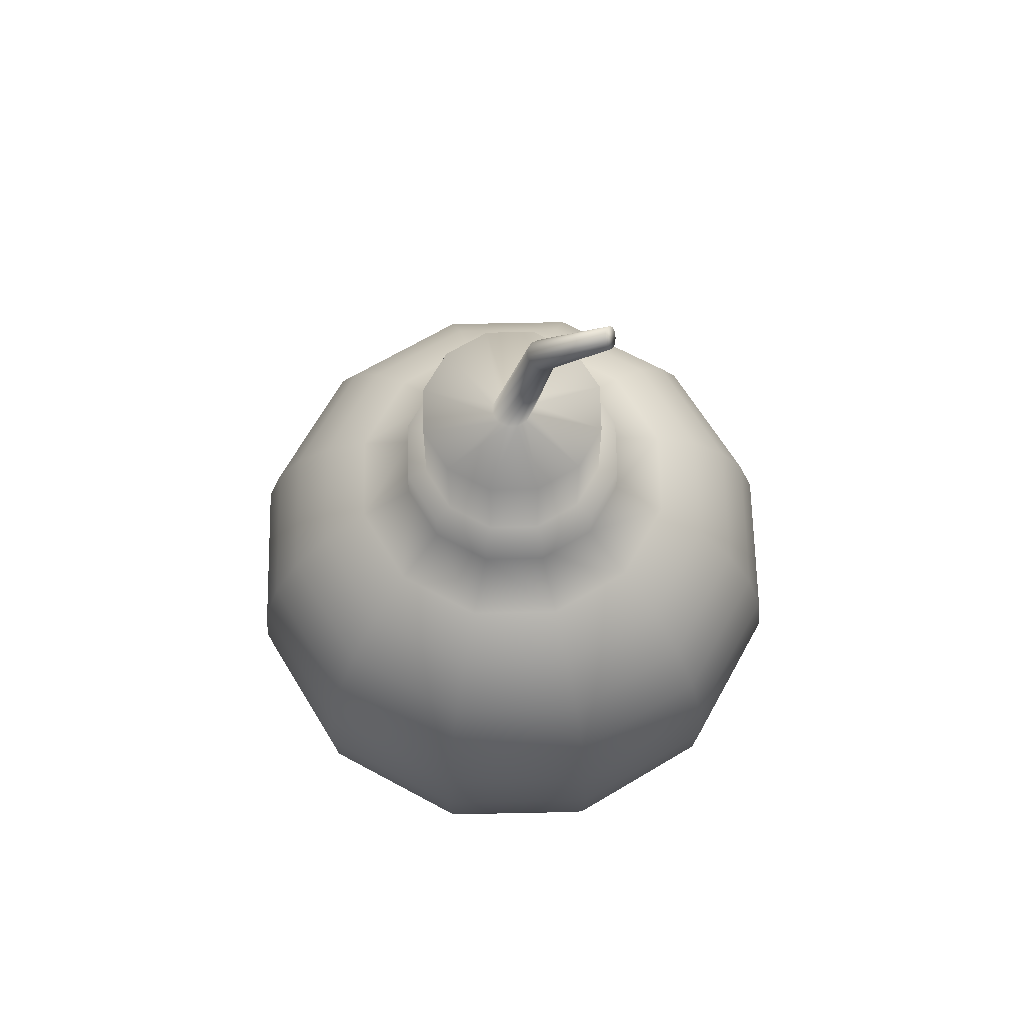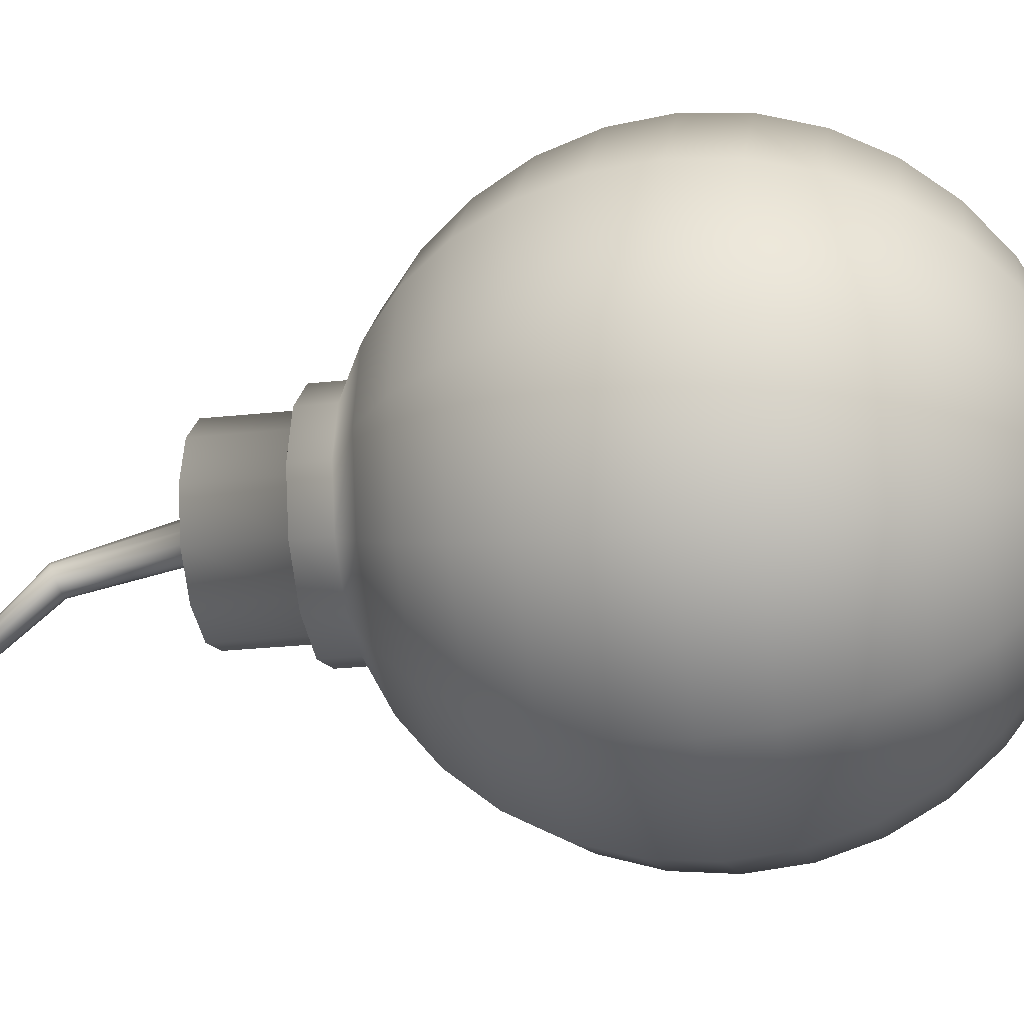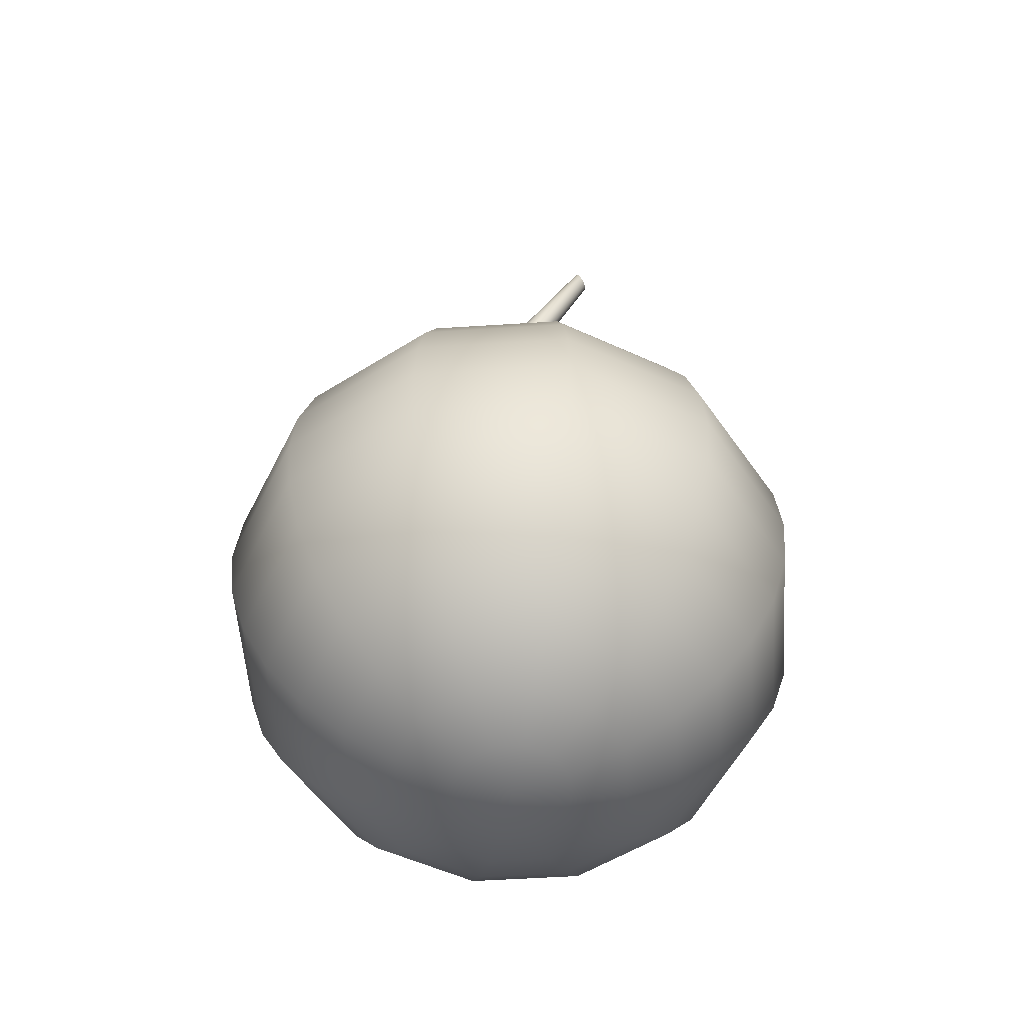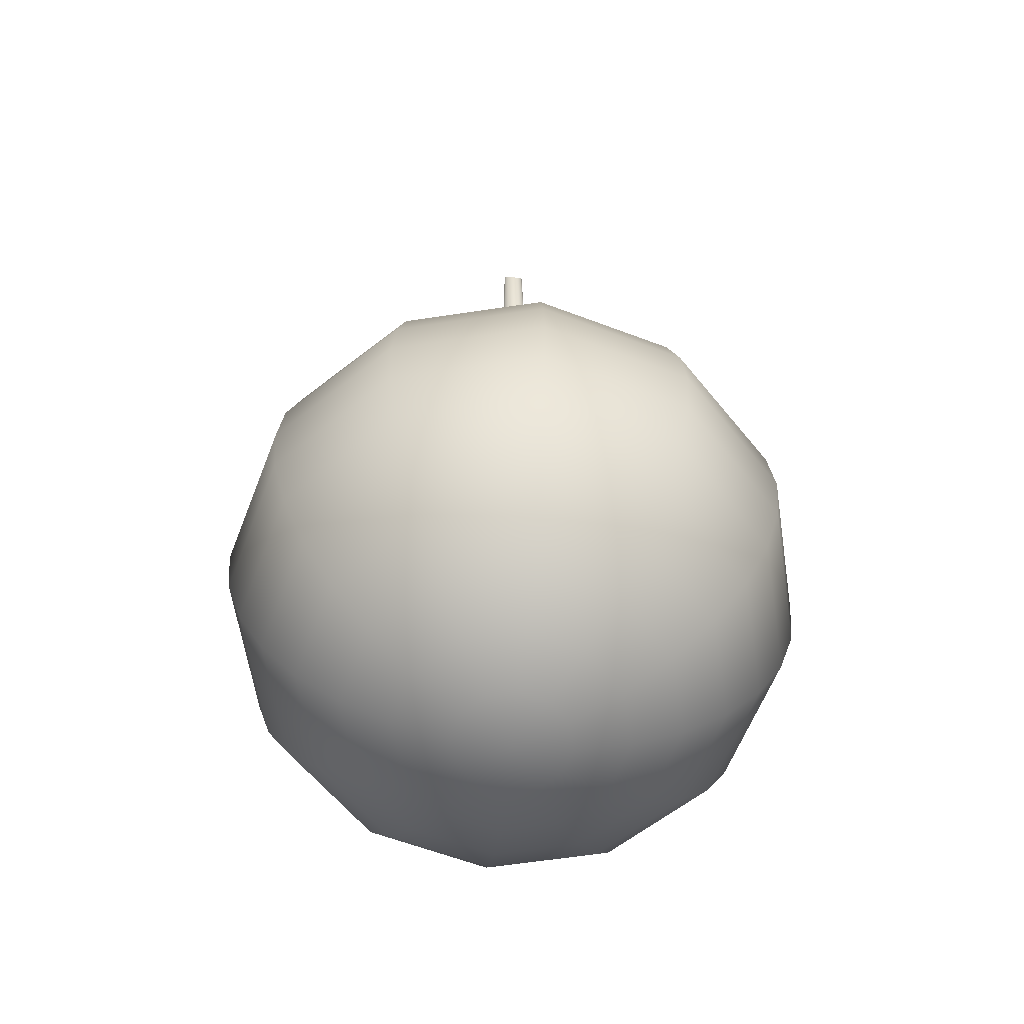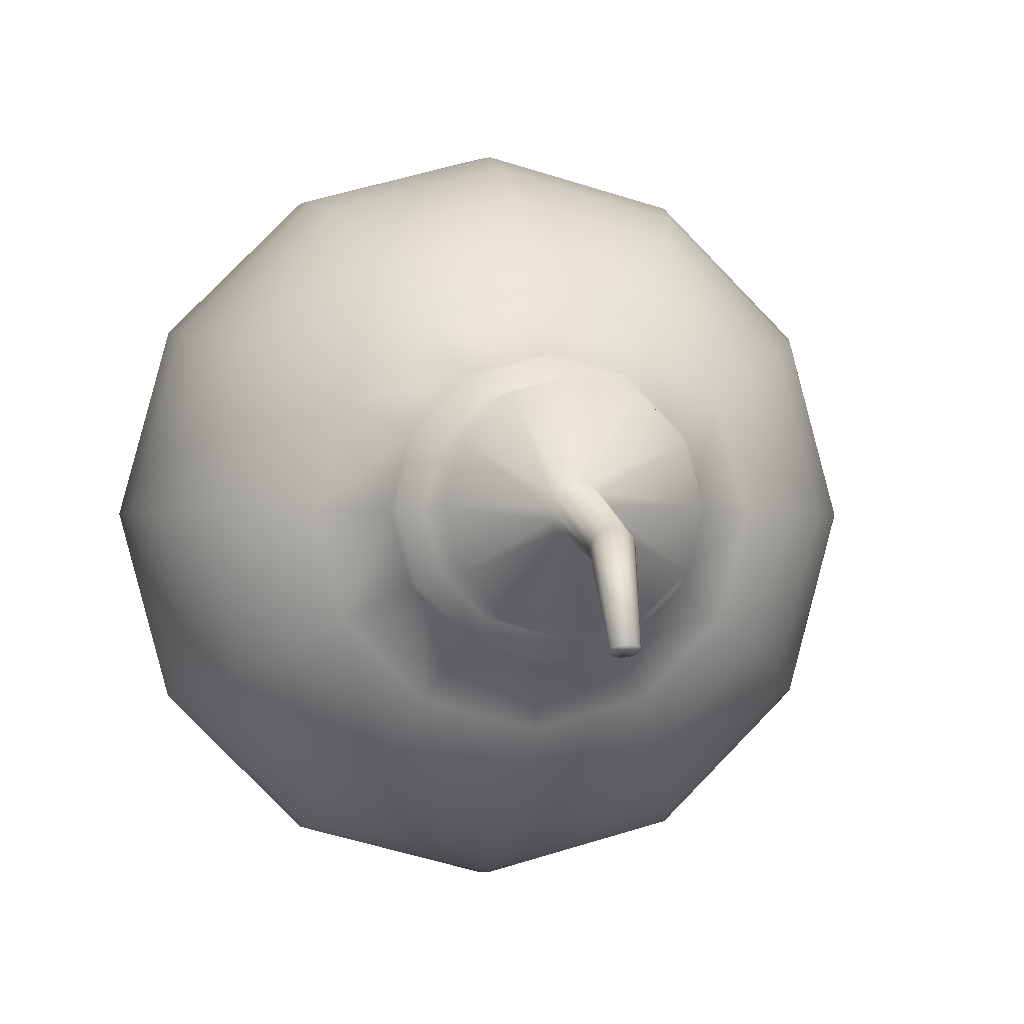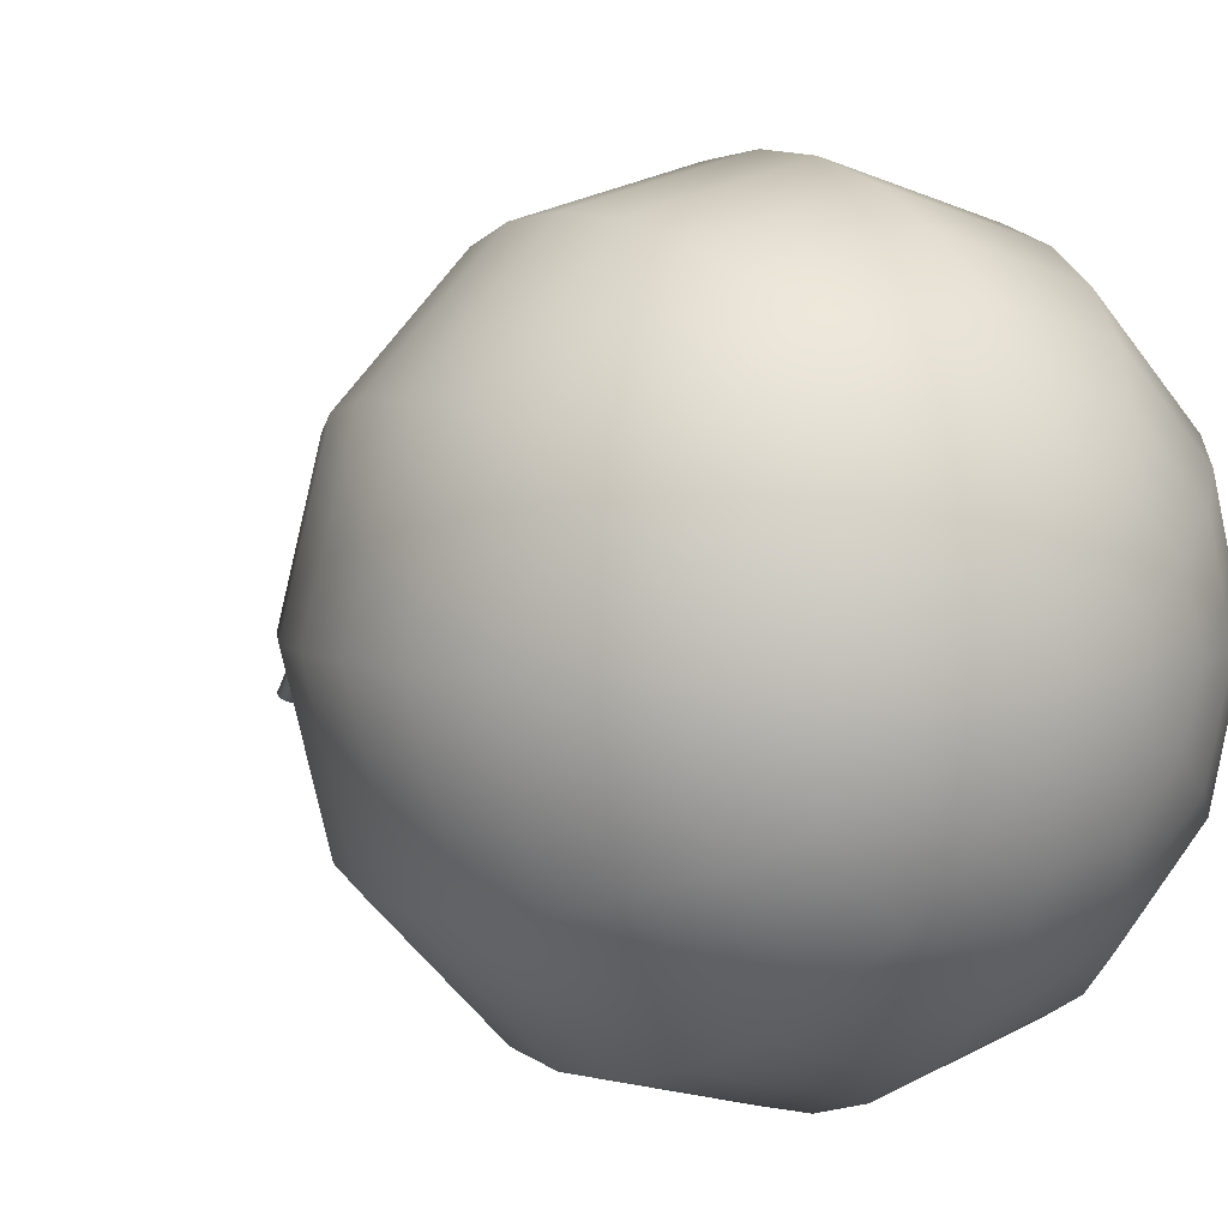
<metadata>
{"format":"obj","ext":"obj","renderer":"f3d","projection":"perspective","resolution":1024,"background":"white","views":[{"elev":64.7,"azim":103.8,"up":"+Y"},{"elev":-25.4,"azim":-79.9,"up":"+Z"},{"elev":-53.9,"azim":108.9,"up":"+Y"},{"elev":-61.0,"azim":173.8,"up":"+Y"},{"elev":-0.9,"azim":169.5,"up":"+Z"},{"elev":5.2,"azim":-34.6,"up":"+Z"}]}
</metadata>
<code>
o Sphere
v 0 0.9239 -0.3827
v 0 0.7071 -0.7071
v 0 0.5556 -0.8315
v 0 0.3827 -0.9239
v 0 -0.1951 -0.9808
v 0 -0.5556 -0.8315
v 0 -0.7071 -0.7071
v 0 -0.8315 -0.5556
v 0 -0.9239 -0.3827
v 0 -0.9808 -0.1951
v 0 -1 0
v 0.1913 0.9239 -0.3314
v 0.2778 0.8315 -0.4811
v 0.3536 0.7071 -0.6124
v 0.4157 0.5556 -0.7201
v 0.4619 0.3827 -0.8001
v 0.4904 0.1951 -0.8494
v 0.5 0 -0.866
v 0.4904 -0.1951 -0.8494
v 0.4619 -0.3827 -0.8001
v 0.4157 -0.5556 -0.7201
v 0.3536 -0.7071 -0.6124
v 0.2778 -0.8315 -0.4811
v 0.1913 -0.9239 -0.3314
v 0.09755 -0.9808 -0.169
v 0.3314 0.9239 -0.1913
v 0.4811 0.8315 -0.2778
v 0.6124 0.7071 -0.3536
v 0.7201 0.5556 -0.4157
v 0.8001 0.3827 -0.4619
v 0.8494 0.1951 -0.4904
v 0.866 0 -0.5
v 0.8494 -0.1951 -0.4904
v 0.8001 -0.3827 -0.4619
v 0.7201 -0.5556 -0.4157
v 0.6124 -0.7071 -0.3536
v 0.4811 -0.8315 -0.2778
v 0.3314 -0.9239 -0.1913
v 0.169 -0.9808 -0.09755
v 0.3827 0.9239 0
v 0.5556 0.8315 0
v 0.7071 0.7071 0
v 0.8315 0.5556 0
v 0.9239 0.3827 0
v 0.9808 0.1951 0
v 1 0 0
v 0.9808 -0.1951 0
v 0.9239 -0.3827 0
v 0.8315 -0.5556 0
v 0.7071 -0.7071 0
v 0.5556 -0.8315 0
v 0.3827 -0.9239 0
v 0.1951 -0.9808 0
v 0.3314 0.9239 0.1913
v 0.4811 0.8315 0.2778
v 0.6124 0.7071 0.3536
v 0.7201 0.5556 0.4157
v 0.8001 0.3827 0.4619
v 0.8494 0.1951 0.4904
v 0.866 0 0.5
v 0.8494 -0.1951 0.4904
v 0.8001 -0.3827 0.4619
v 0.7201 -0.5556 0.4157
v 0.6124 -0.7071 0.3536
v 0.4811 -0.8315 0.2778
v 0.3314 -0.9239 0.1913
v 0.169 -0.9808 0.09755
v 0.1913 0.9239 0.3314
v 0.2778 0.8315 0.4811
v 0.3536 0.7071 0.6124
v 0.4157 0.5556 0.7201
v 0.4619 0.3827 0.8001
v 0.4904 0.1951 0.8494
v 0.5 0 0.866
v 0.4904 -0.1951 0.8494
v 0.4619 -0.3827 0.8001
v 0.4157 -0.5556 0.7201
v 0.3536 -0.7071 0.6124
v 0.2778 -0.8315 0.4811
v 0.1913 -0.9239 0.3314
v 0.09755 -0.9808 0.169
v 0 0.9239 0.3827
v 0 0.8315 0.5556
v -0 0.7071 0.7071
v -0 0.5556 0.8315
v -0 0.3827 0.9239
v -0 0.1951 0.9808
v -0 0 1
v -0 -0.1951 0.9808
v -0 -0.3827 0.9239
v -0 -0.5556 0.8315
v -0 -0.7071 0.7071
v -0 -0.8315 0.5556
v -0 -0.9239 0.3827
v -0 -0.9808 0.1951
v -0.1913 0.9239 0.3314
v -0.2778 0.8315 0.4811
v -0.3536 0.7071 0.6124
v -0.4157 0.5556 0.7201
v -0.4619 0.3827 0.8001
v -0.4904 0.1951 0.8494
v -0.5 0 0.866
v -0.4904 -0.1951 0.8494
v -0.4619 -0.3827 0.8001
v -0.4157 -0.5556 0.7201
v -0.3536 -0.7071 0.6124
v -0.2778 -0.8315 0.4811
v -0.1913 -0.9239 0.3314
v -0.09755 -0.9808 0.169
v -0.3314 0.9239 0.1913
v -0.4811 0.8315 0.2778
v -0.6124 0.7071 0.3536
v -0.7201 0.5556 0.4157
v -0.8001 0.3827 0.4619
v -0.8494 0.1951 0.4904
v -0.866 0 0.5
v -0.8494 -0.1951 0.4904
v -0.8001 -0.3827 0.4619
v -0.7201 -0.5556 0.4157
v -0.6124 -0.7071 0.3536
v -0.4811 -0.8315 0.2778
v -0.3314 -0.9239 0.1913
v -0.169 -0.9808 0.09755
v -0.3827 0.9239 0
v -0.5556 0.8315 0
v -0.7071 0.7071 0
v -0.8315 0.5556 0
v -0.9239 0.3827 0
v -0.9808 0.1951 0
v -1 0 0
v -0.9808 -0.1951 0
v -0.9239 -0.3827 0
v -0.8315 -0.5556 0
v -0.7071 -0.7071 0
v -0.5556 -0.8315 0
v -0.3827 -0.9239 0
v -0.1951 -0.9808 0
v -0.3314 0.9239 -0.1913
v -0.4811 0.8315 -0.2778
v -0.6124 0.7071 -0.3536
v -0.7201 0.5556 -0.4157
v -0.8001 0.3827 -0.4619
v -0.8494 0.1951 -0.4904
v -0.866 0 -0.5
v -0.8494 -0.1951 -0.4904
v -0.8001 -0.3827 -0.4619
v -0.7201 -0.5556 -0.4157
v -0.6124 -0.7071 -0.3536
v -0.4811 -0.8315 -0.2778
v -0.3314 -0.9239 -0.1913
v -0.169 -0.9808 -0.09755
v -0.1913 0.9239 -0.3314
v -0.2778 0.8315 -0.4811
v -0.3536 0.7071 -0.6124
v -0.4157 0.5556 -0.7201
v -0.4619 0.3827 -0.8001
v -0.4904 0.1951 -0.8494
v -0.5 0 -0.866
v -0.4904 -0.1951 -0.8494
v -0.4619 -0.3827 -0.8001
v -0.4157 -0.5556 -0.7201
v -0.3536 -0.7071 -0.6124
v -0.2778 -0.8315 -0.4811
v -0.1913 -0.9239 -0.3314
v -0.09755 -0.9808 -0.169
v 0 0.8315 -0.5556
v 0 0.1951 -0.9808
v 0 0 -1
v -0 -0.3827 -0.9239
v 0.1569 1.044 -0.2717
v 0 1.044 -0.3138
v 0.2717 1.044 -0.1569
v 0.3138 1.044 0
v 0.2717 1.044 0.1569
v 0.1569 1.044 0.2717
v 0 1.044 0.3138
v -0.1569 1.044 0.2717
v -0.2717 1.044 0.1569
v -0.3138 1.044 0
v -0.2717 1.044 -0.1569
v -0.1569 1.044 -0.2717
v 0.1913 1.044 -0.3314
v -0 1.044 -0.3827
v 0.3314 1.044 -0.1913
v 0.3827 1.044 0
v 0.3314 1.044 0.1913
v 0.1913 1.044 0.3314
v 0 1.044 0.3827
v -0.1913 1.044 0.3314
v -0.3314 1.044 0.1913
v -0.3827 1.044 0
v -0.3314 1.044 -0.1913
v -0.1913 1.044 -0.3314
v 0.03363 1.347 -0.05825
v 0 1.347 -0.06726
v 0.05825 1.347 -0.03363
v 0.06726 1.347 0
v 0.05825 1.347 0.03363
v 0.03363 1.347 0.05825
v 0 1.347 0.06726
v -0.03363 1.347 0.05825
v -0.05825 1.347 0.03363
v -0.06726 1.347 0
v -0.05825 1.347 -0.03363
v -0.03363 1.347 -0.05825
v 0.1569 1.347 -0.2717
v -0 1.347 -0.3138
v 0.2717 1.347 -0.1569
v 0.3138 1.347 0
v 0.2717 1.347 0.1569
v 0.1569 1.347 0.2717
v -0 1.347 0.3138
v -0.1569 1.347 0.2717
v -0.2717 1.347 0.1569
v -0.3138 1.347 0
v -0.2717 1.347 -0.1569
v -0.1569 1.347 -0.2717
v 0.02738 1.748 -0.1435
v 0.000813 1.745 -0.1501
v 0.04682 1.755 -0.1254
v 0.05394 1.765 -0.1008
v 0.04682 1.775 -0.07614
v 0.02738 1.782 -0.0581
v 0.000813 1.785 -0.05149
v -0.02575 1.782 -0.0581
v -0.04519 1.775 -0.07614
v -0.05231 1.765 -0.1008
v -0.04519 1.755 -0.1254
v -0.02575 1.748 -0.1435
v 0.04824 1.991 -0.3362
v 0.03014 1.987 -0.3383
v 0.0615 2.003 -0.3305
v 0.06635 2.019 -0.3227
v 0.0615 2.036 -0.3148
v 0.04824 2.048 -0.3091
v 0.03014 2.052 -0.307
v 0.01203 2.048 -0.3091
v -0.001224 2.036 -0.3148
v -0.006076 2.019 -0.3227
v -0.001224 2.003 -0.3305
v 0.01203 1.991 -0.3362
f 169 5 19 20
f 166 1 12 13
f 6 169 20 21
f 2 166 13 14
f 7 6 21 22
f 3 2 14 15
f 8 7 22 23
f 4 3 15 16
f 9 8 23 24
f 167 4 16 17
f 10 9 24 25
f 168 167 17 18
f 11 10 25
f 5 168 18 19
f 11 25 39
f 19 18 32 33
f 20 19 33 34
f 13 12 26 27
f 21 20 34 35
f 14 13 27 28
f 22 21 35 36
f 15 14 28 29
f 23 22 36 37
f 16 15 29 30
f 24 23 37 38
f 17 16 30 31
f 25 24 38 39
f 18 17 31 32
f 29 28 42 43
f 37 36 50 51
f 30 29 43 44
f 38 37 51 52
f 31 30 44 45
f 39 38 52 53
f 32 31 45 46
f 11 39 53
f 33 32 46 47
f 34 33 47 48
f 27 26 40 41
f 35 34 48 49
f 28 27 41 42
f 36 35 49 50
f 47 46 60 61
f 48 47 61 62
f 41 40 54 55
f 49 48 62 63
f 42 41 55 56
f 50 49 63 64
f 43 42 56 57
f 51 50 64 65
f 44 43 57 58
f 52 51 65 66
f 45 44 58 59
f 53 52 66 67
f 46 45 59 60
f 11 53 67
f 65 64 78 79
f 58 57 71 72
f 66 65 79 80
f 59 58 72 73
f 67 66 80 81
f 60 59 73 74
f 11 67 81
f 61 60 74 75
f 62 61 75 76
f 55 54 68 69
f 63 62 76 77
f 56 55 69 70
f 64 63 77 78
f 57 56 70 71
f 76 75 89 90
f 69 68 82 83
f 77 76 90 91
f 70 69 83 84
f 78 77 91 92
f 71 70 84 85
f 79 78 92 93
f 72 71 85 86
f 80 79 93 94
f 73 72 86 87
f 81 80 94 95
f 74 73 87 88
f 11 81 95
f 75 74 88 89
f 86 85 99 100
f 94 93 107 108
f 87 86 100 101
f 95 94 108 109
f 88 87 101 102
f 11 95 109
f 89 88 102 103
f 90 89 103 104
f 83 82 96 97
f 91 90 104 105
f 84 83 97 98
f 92 91 105 106
f 85 84 98 99
f 93 92 106 107
f 104 103 117 118
f 97 96 110 111
f 105 104 118 119
f 98 97 111 112
f 106 105 119 120
f 99 98 112 113
f 107 106 120 121
f 100 99 113 114
f 108 107 121 122
f 101 100 114 115
f 109 108 122 123
f 102 101 115 116
f 11 109 123
f 103 102 116 117
f 122 121 135 136
f 115 114 128 129
f 123 122 136 137
f 116 115 129 130
f 11 123 137
f 117 116 130 131
f 118 117 131 132
f 111 110 124 125
f 119 118 132 133
f 112 111 125 126
f 120 119 133 134
f 113 112 126 127
f 121 120 134 135
f 114 113 127 128
f 133 132 146 147
f 126 125 139 140
f 134 133 147 148
f 127 126 140 141
f 135 134 148 149
f 128 127 141 142
f 136 135 149 150
f 129 128 142 143
f 137 136 150 151
f 130 129 143 144
f 11 137 151
f 131 130 144 145
f 132 131 145 146
f 125 124 138 139
f 151 150 164 165
f 144 143 157 158
f 11 151 165
f 145 144 158 159
f 146 145 159 160
f 139 138 152 153
f 147 146 160 161
f 140 139 153 154
f 148 147 161 162
f 141 140 154 155
f 149 148 162 163
f 142 141 155 156
f 150 149 163 164
f 143 142 156 157
f 154 153 166 2
f 162 161 6 7
f 155 154 2 3
f 163 162 7 8
f 156 155 3 4
f 164 163 8 9
f 157 156 4 167
f 165 164 9 10
f 158 157 167 168
f 11 165 10
f 159 158 168 5
f 152 138 192 193
f 160 159 5 169
f 153 152 1 166
f 161 160 169 6
f 179 178 214 215
f 96 82 188 189
f 12 1 183 182
f 138 124 191 192
f 68 54 186 187
f 54 40 185 186
f 110 96 189 190
f 124 110 190 191
f 82 68 187 188
f 1 152 193 183
f 40 26 184 185
f 26 12 182 184
f 171 170 182 183
f 170 172 184 182
f 172 173 185 184
f 173 174 186 185
f 174 175 187 186
f 175 176 188 187
f 176 177 189 188
f 177 178 190 189
f 178 179 191 190
f 179 180 192 191
f 180 181 193 192
f 181 171 183 193
f 176 175 211 212
f 173 172 208 209
f 180 179 215 216
f 177 176 212 213
f 174 173 209 210
f 181 180 216 217
f 170 171 207 206
f 178 177 213 214
f 175 174 210 211
f 171 181 217 207
f 172 170 206 208
f 195 194 206 207
f 194 196 208 206
f 196 197 209 208
f 197 198 210 209
f 198 199 211 210
f 199 200 212 211
f 200 201 213 212
f 201 202 214 213
f 202 203 215 214
f 203 204 216 215
f 204 205 217 216
f 205 195 207 217
f 194 195 219 218
f 229 228 240 241
f 202 201 225 226
f 199 198 222 223
f 195 205 229 219
f 196 194 218 220
f 203 202 226 227
f 200 199 223 224
f 197 196 220 221
f 204 203 227 228
f 201 200 224 225
f 198 197 221 222
f 205 204 228 229
f 230 231 241 240 239 238 237 236 235 234 233 232
f 218 219 231 230
f 226 225 237 238
f 223 222 234 235
f 219 229 241 231
f 220 218 230 232
f 227 226 238 239
f 224 223 235 236
f 221 220 232 233
f 228 227 239 240
f 225 224 236 237
f 222 221 233 234

</code>
